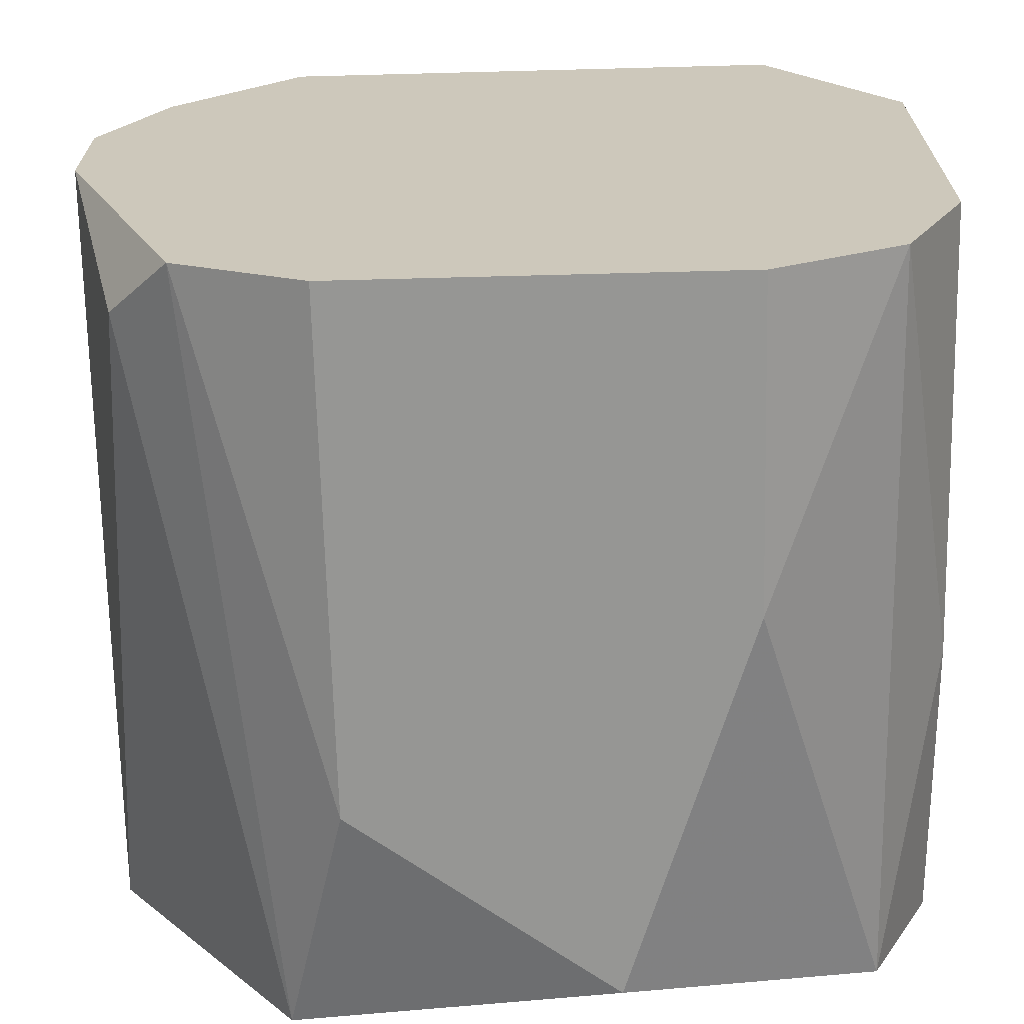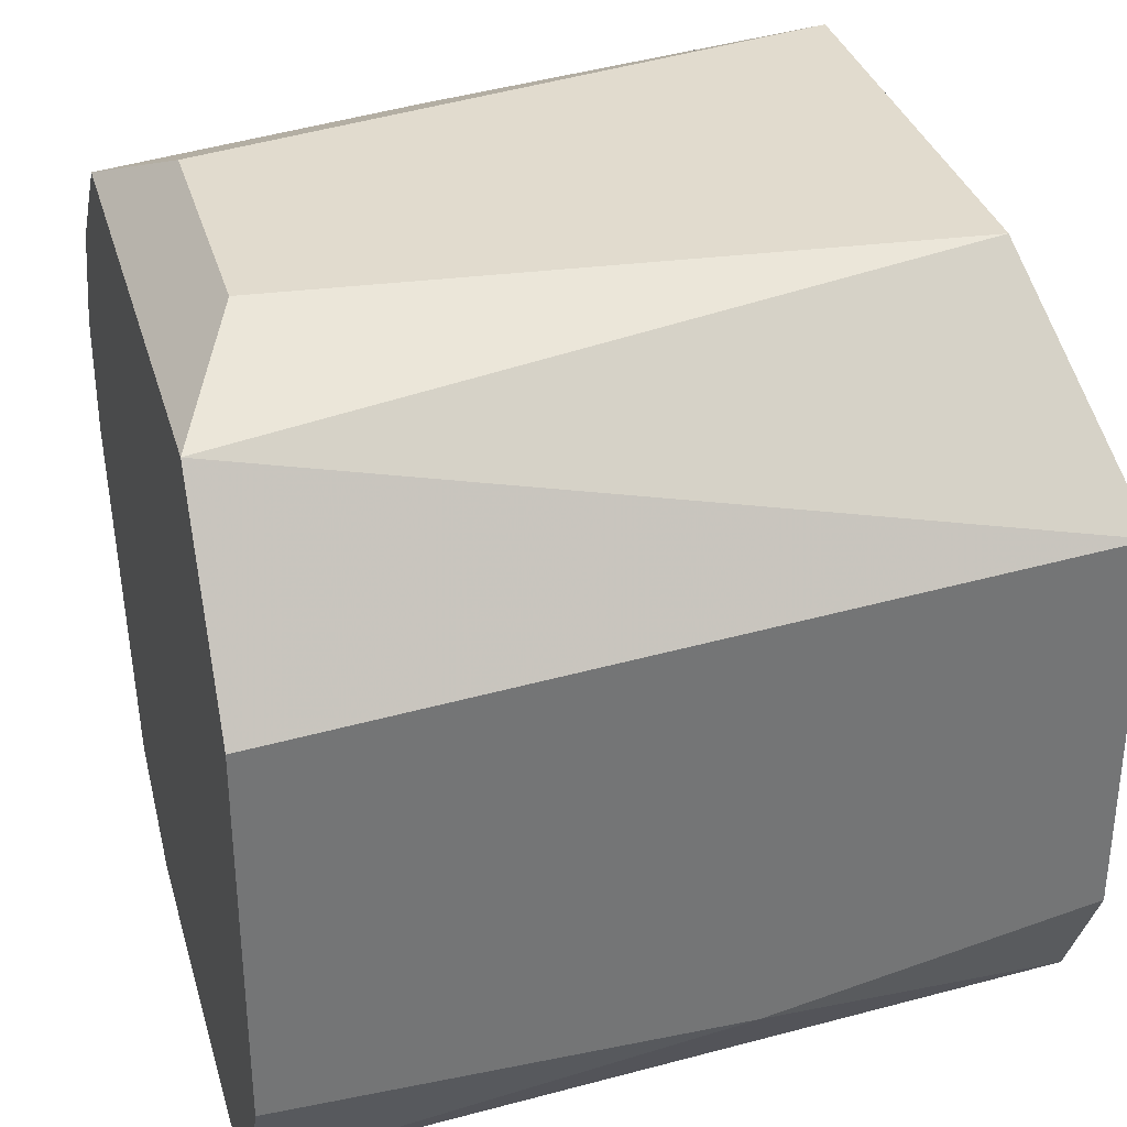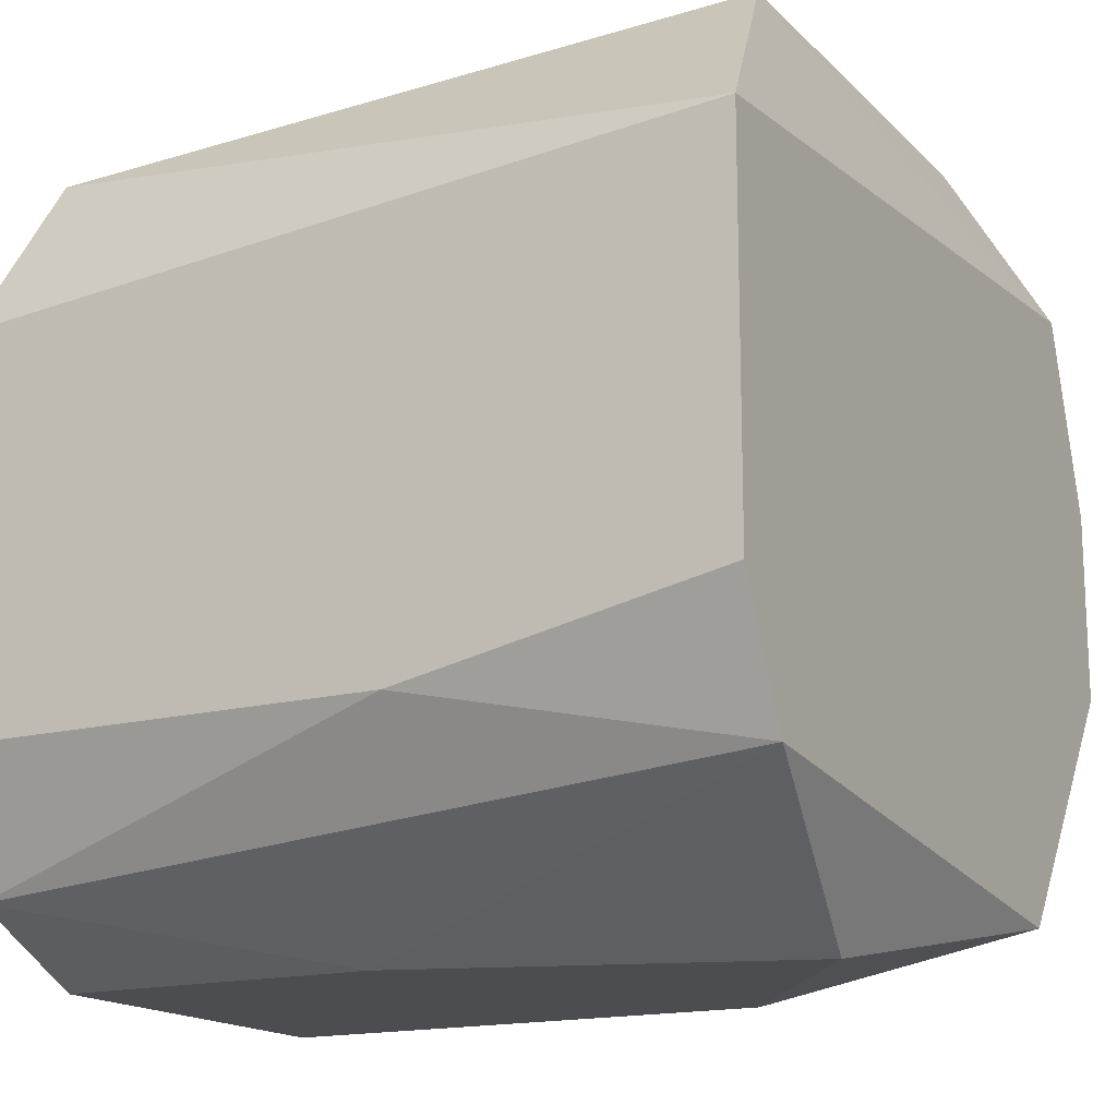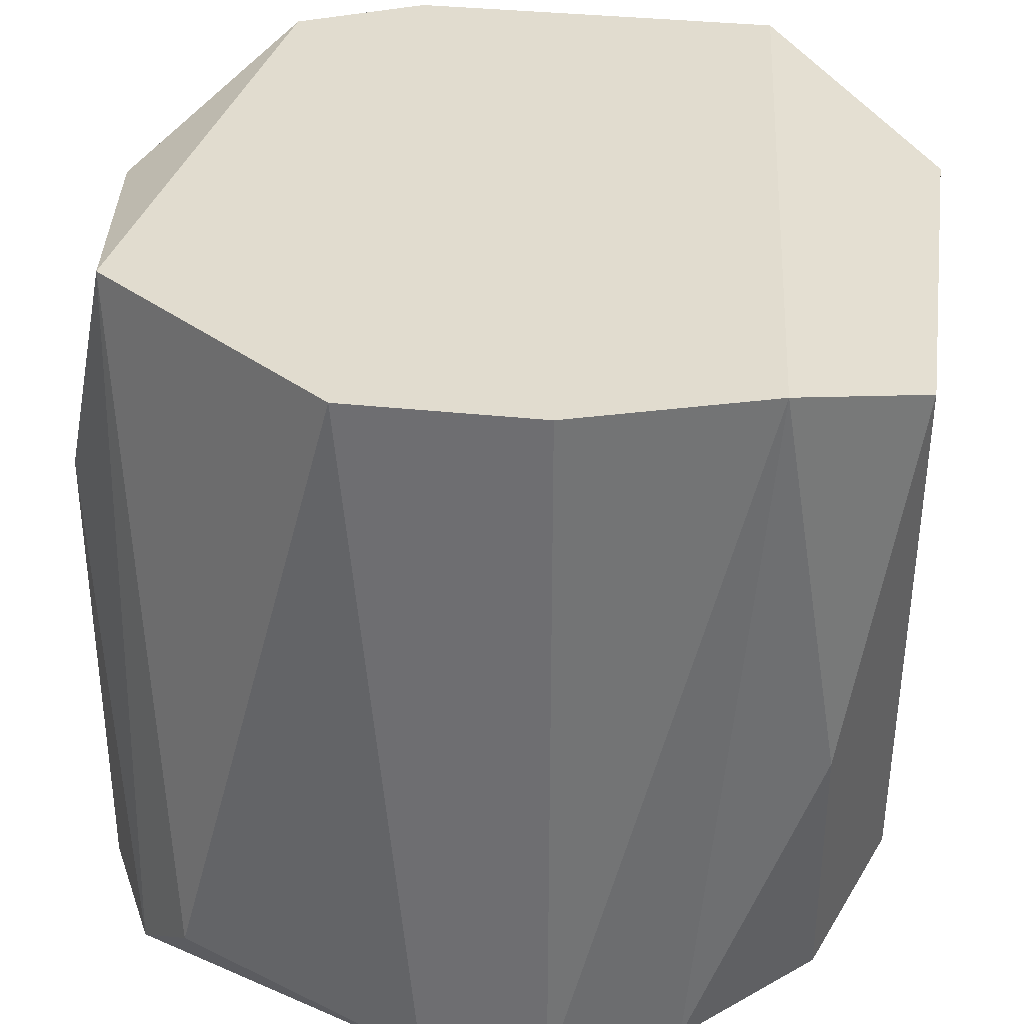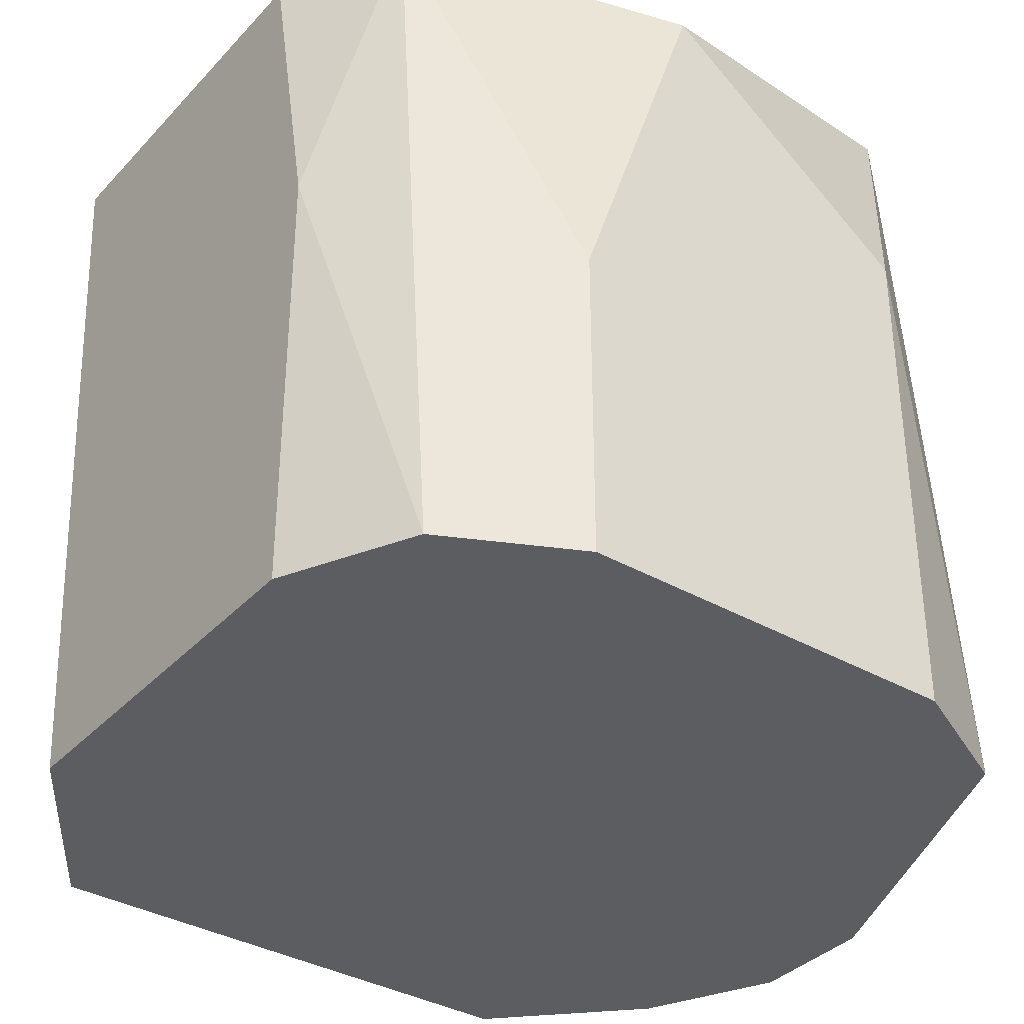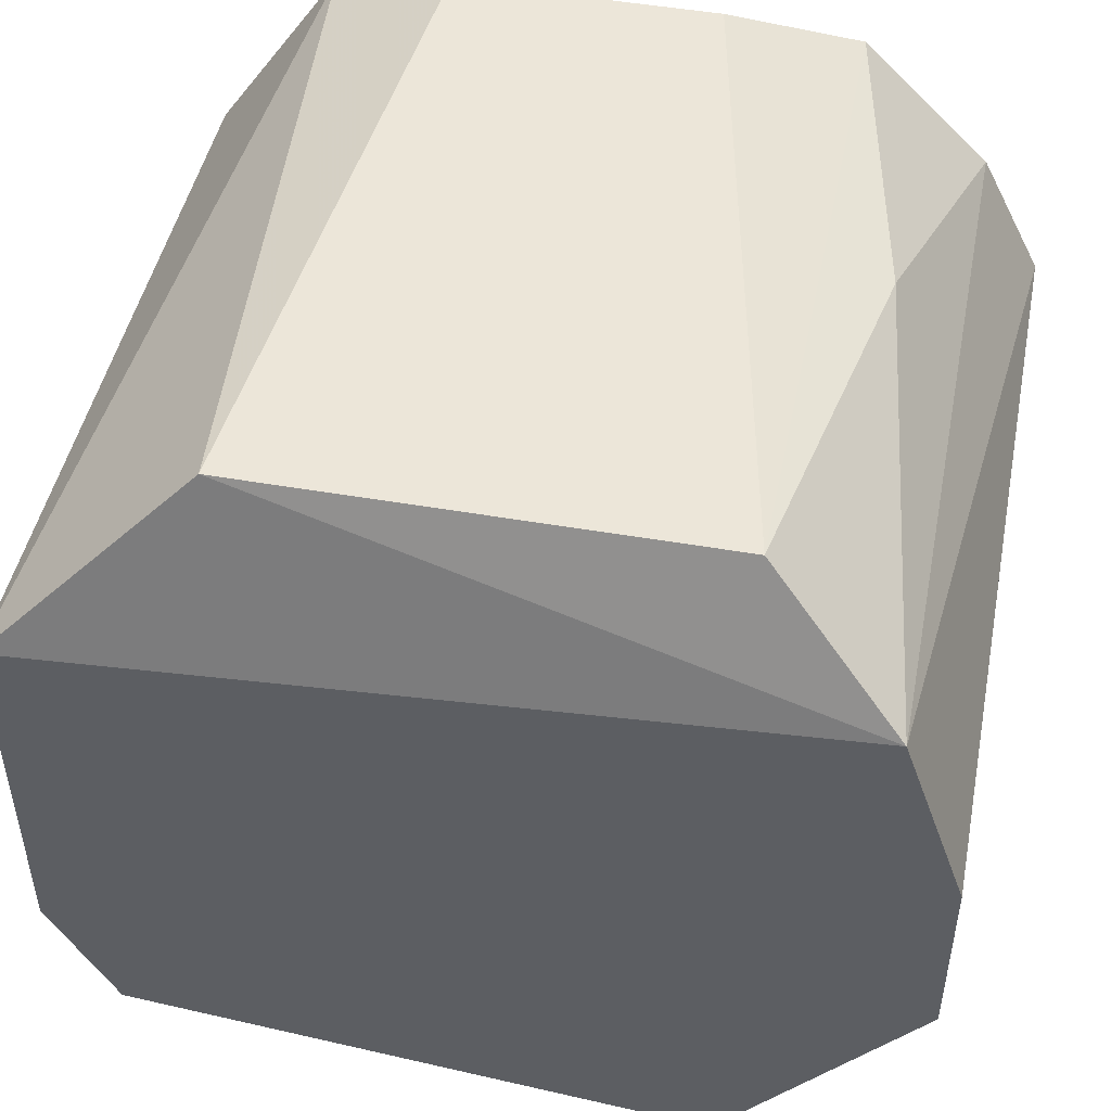
<metadata>
{"format":"obj","ext":"obj","renderer":"f3d","projection":"perspective","resolution":1024,"background":"white","views":[{"elev":-67.7,"azim":1.5,"up":"+Z"},{"elev":33.8,"azim":74.6,"up":"+Z"},{"elev":-16.2,"azim":118.4,"up":"+Z"},{"elev":34.4,"azim":-81.7,"up":"+Y"},{"elev":-36.3,"azim":143.3,"up":"+Y"},{"elev":49.4,"azim":-169.2,"up":"+Z"}]}
</metadata>
<code>
v -0.05161 0.01272 -0.005285
v -0.05161 0.001226 -0.005285
v -0.04442 0.002665 0.01341
v -0.05304 0.01848 -0.003845
v -0.05736 0.01848 0.006215
v -0.05736 0.01848 0.001907
v -0.05736 0.001226 0.006215
v -0.05736 0.001226 0.003343
v -0.05448 0.008416 0.01197
v -0.05448 0.001226 -0.003847
v -0.04011 0.01848 -0.002407
v -0.04011 0.001226 -0.003847
v -0.05305 0.01704 0.01341
v -0.05305 0.001226 0.01197
v -0.05017 0.002665 0.01341
v -0.04586 0.01704 -0.005285
v -0.04298 0.01704 0.01341
v -0.04298 0.008416 -0.005285
v -0.04298 0.001226 -0.005285
v -0.05592 0.002665 -0.002409
v -0.05592 0.01848 0.01053
v -0.05592 0.001226 0.009091
v -0.04155 0.001226 0.01197
v -0.03867 0.01848 0.009091
v -0.03867 0.01848 0.000469
v -0.03867 0.001226 0.007653
v -0.03867 0.001226 -0.000971
v -0.03867 0.01129 -0.000971
f 14 13 9
f 10 2 26
f 10 26 22
f 11 4 21
f 26 2 12
f 21 4 6
f 21 17 24
f 11 21 24
f 4 11 16
f 22 26 23
f 24 17 23
f 26 24 23
f 10 22 8
f 17 21 13
f 15 17 13
f 12 11 28
f 24 26 28
f 11 12 18
f 2 16 18
f 16 11 18
f 4 10 20
f 6 4 20
f 10 8 20
f 8 6 20
f 22 21 7
f 8 22 7
f 6 8 7
f 26 12 27
f 12 28 27
f 28 26 27
f 22 23 14
f 23 15 14
f 15 13 14
f 2 10 1
f 10 4 1
f 16 2 1
f 4 16 1
f 17 15 3
f 23 17 3
f 15 23 3
f 21 6 5
f 7 21 5
f 6 7 5
f 12 2 19
f 2 18 19
f 18 12 19
f 11 24 25
f 28 11 25
f 24 28 25
f 21 22 9
f 13 21 9
f 22 14 9

</code>
